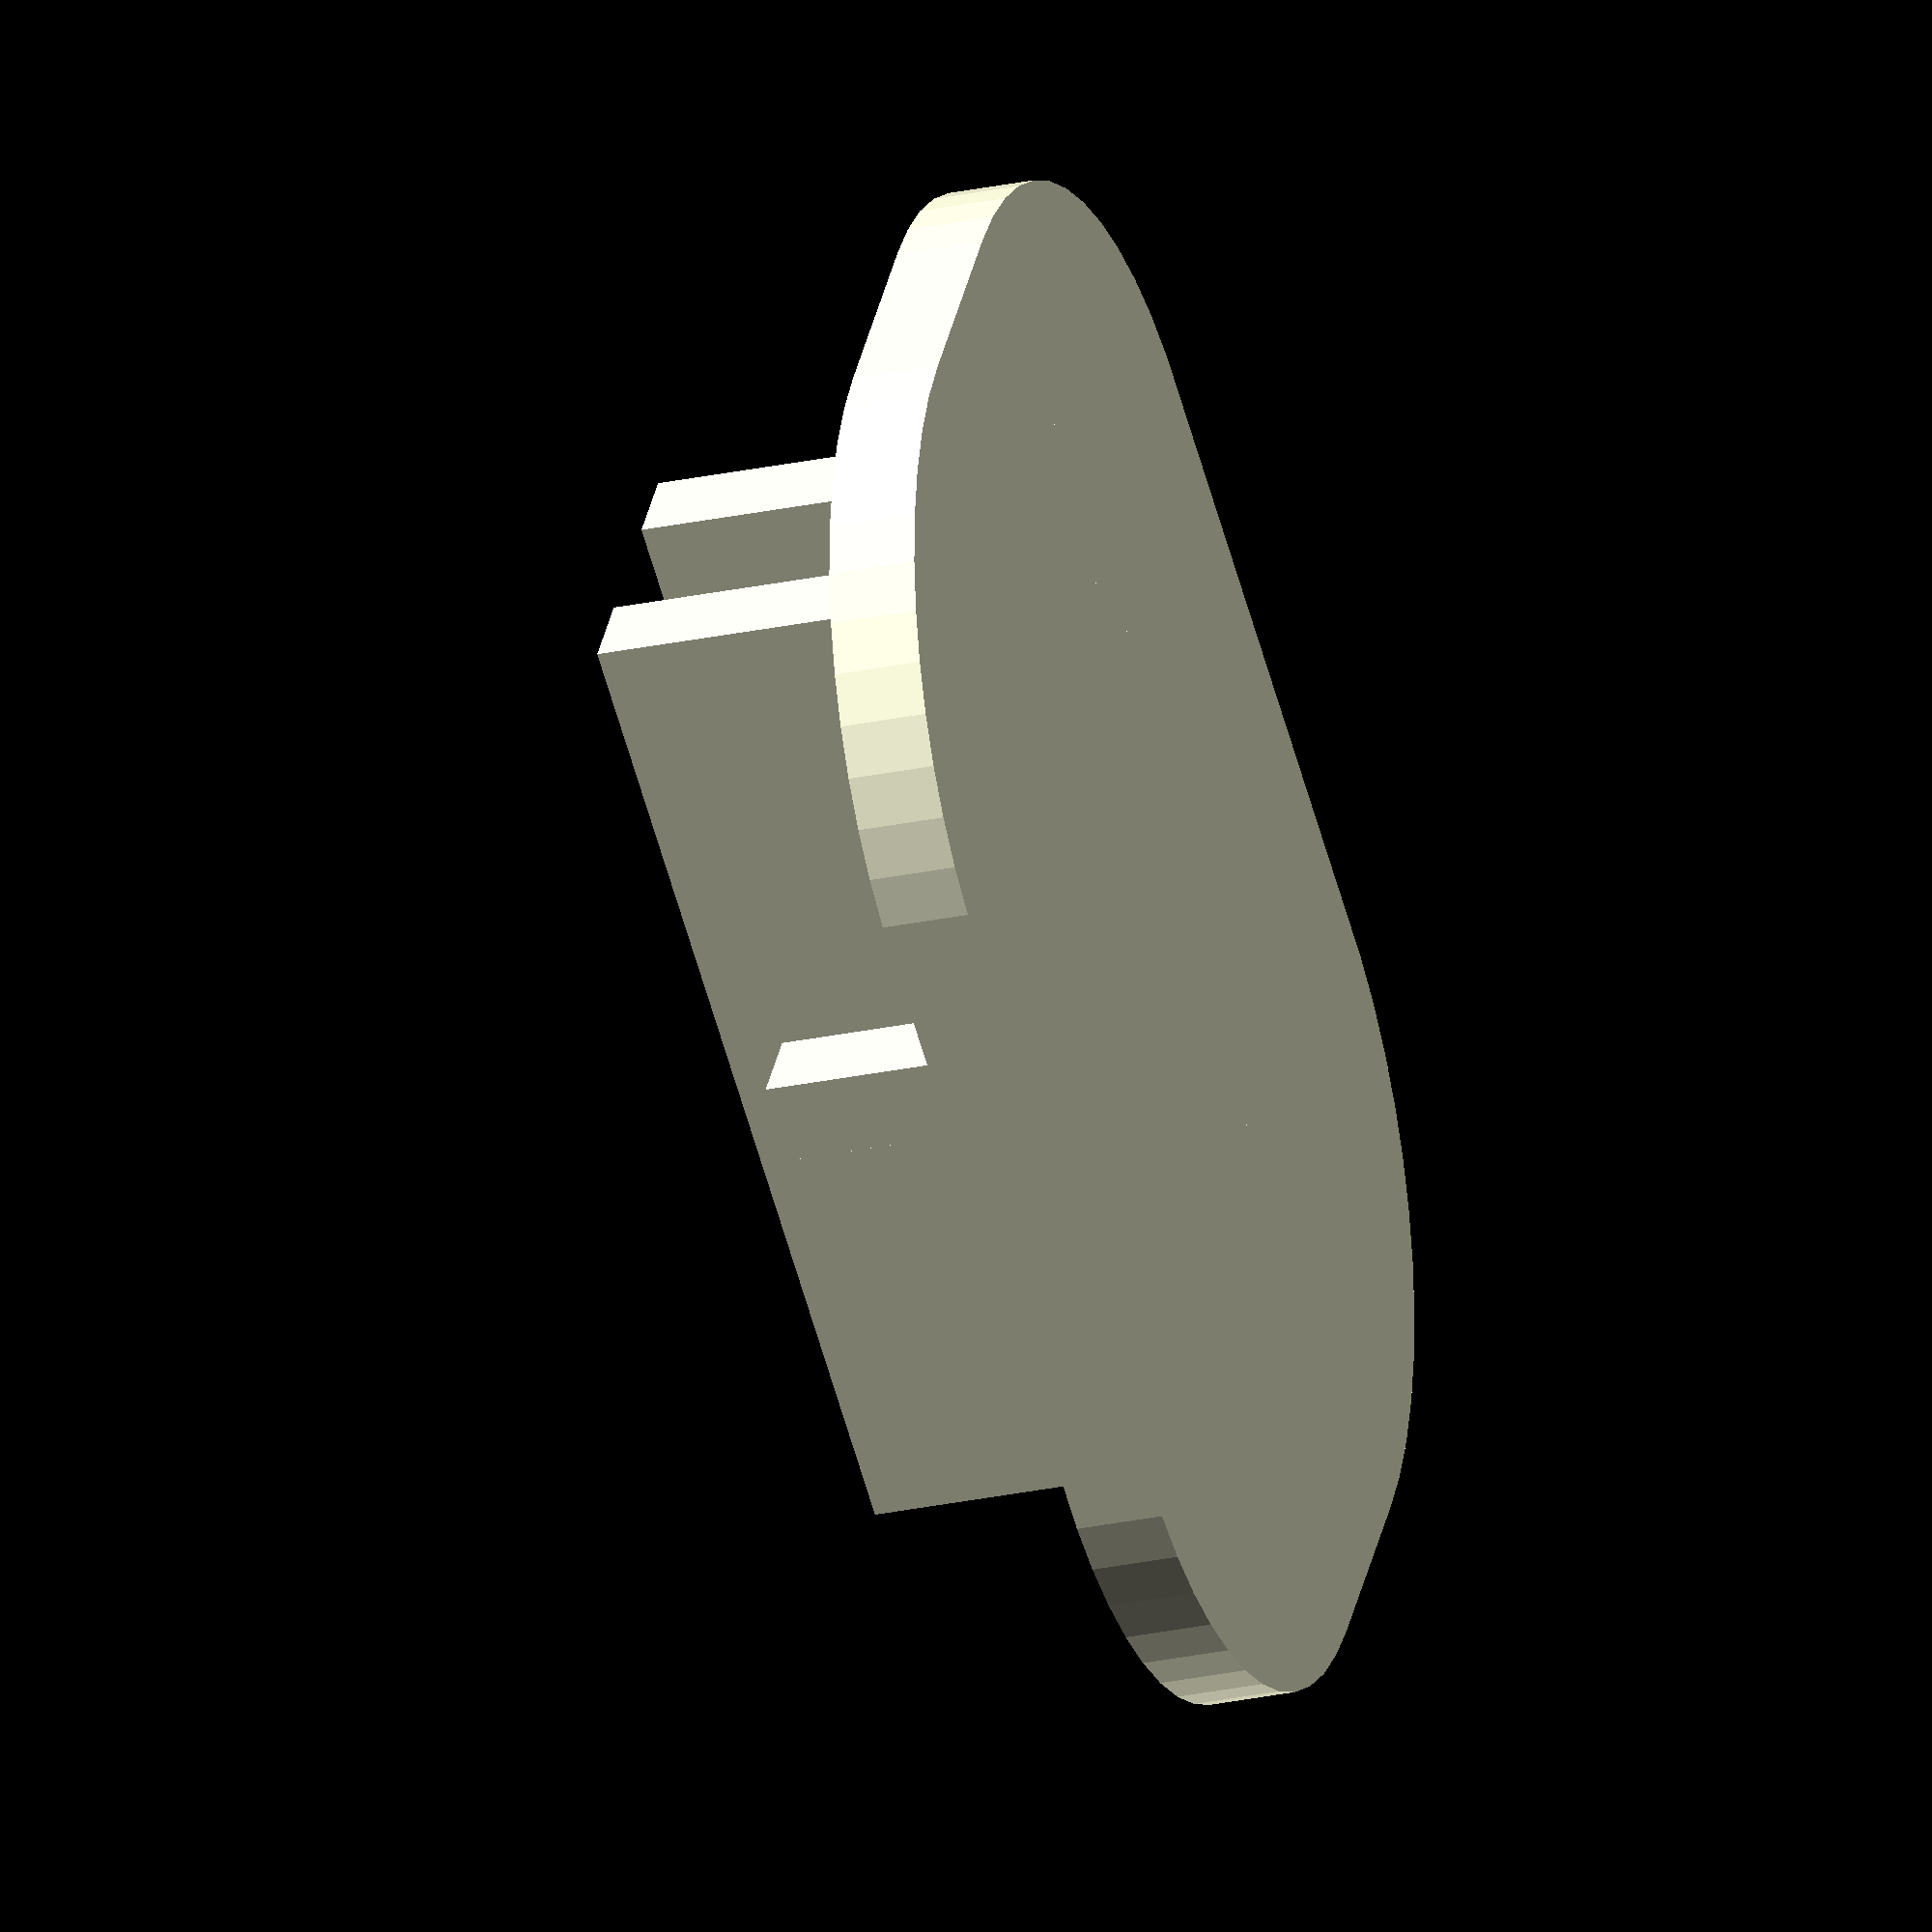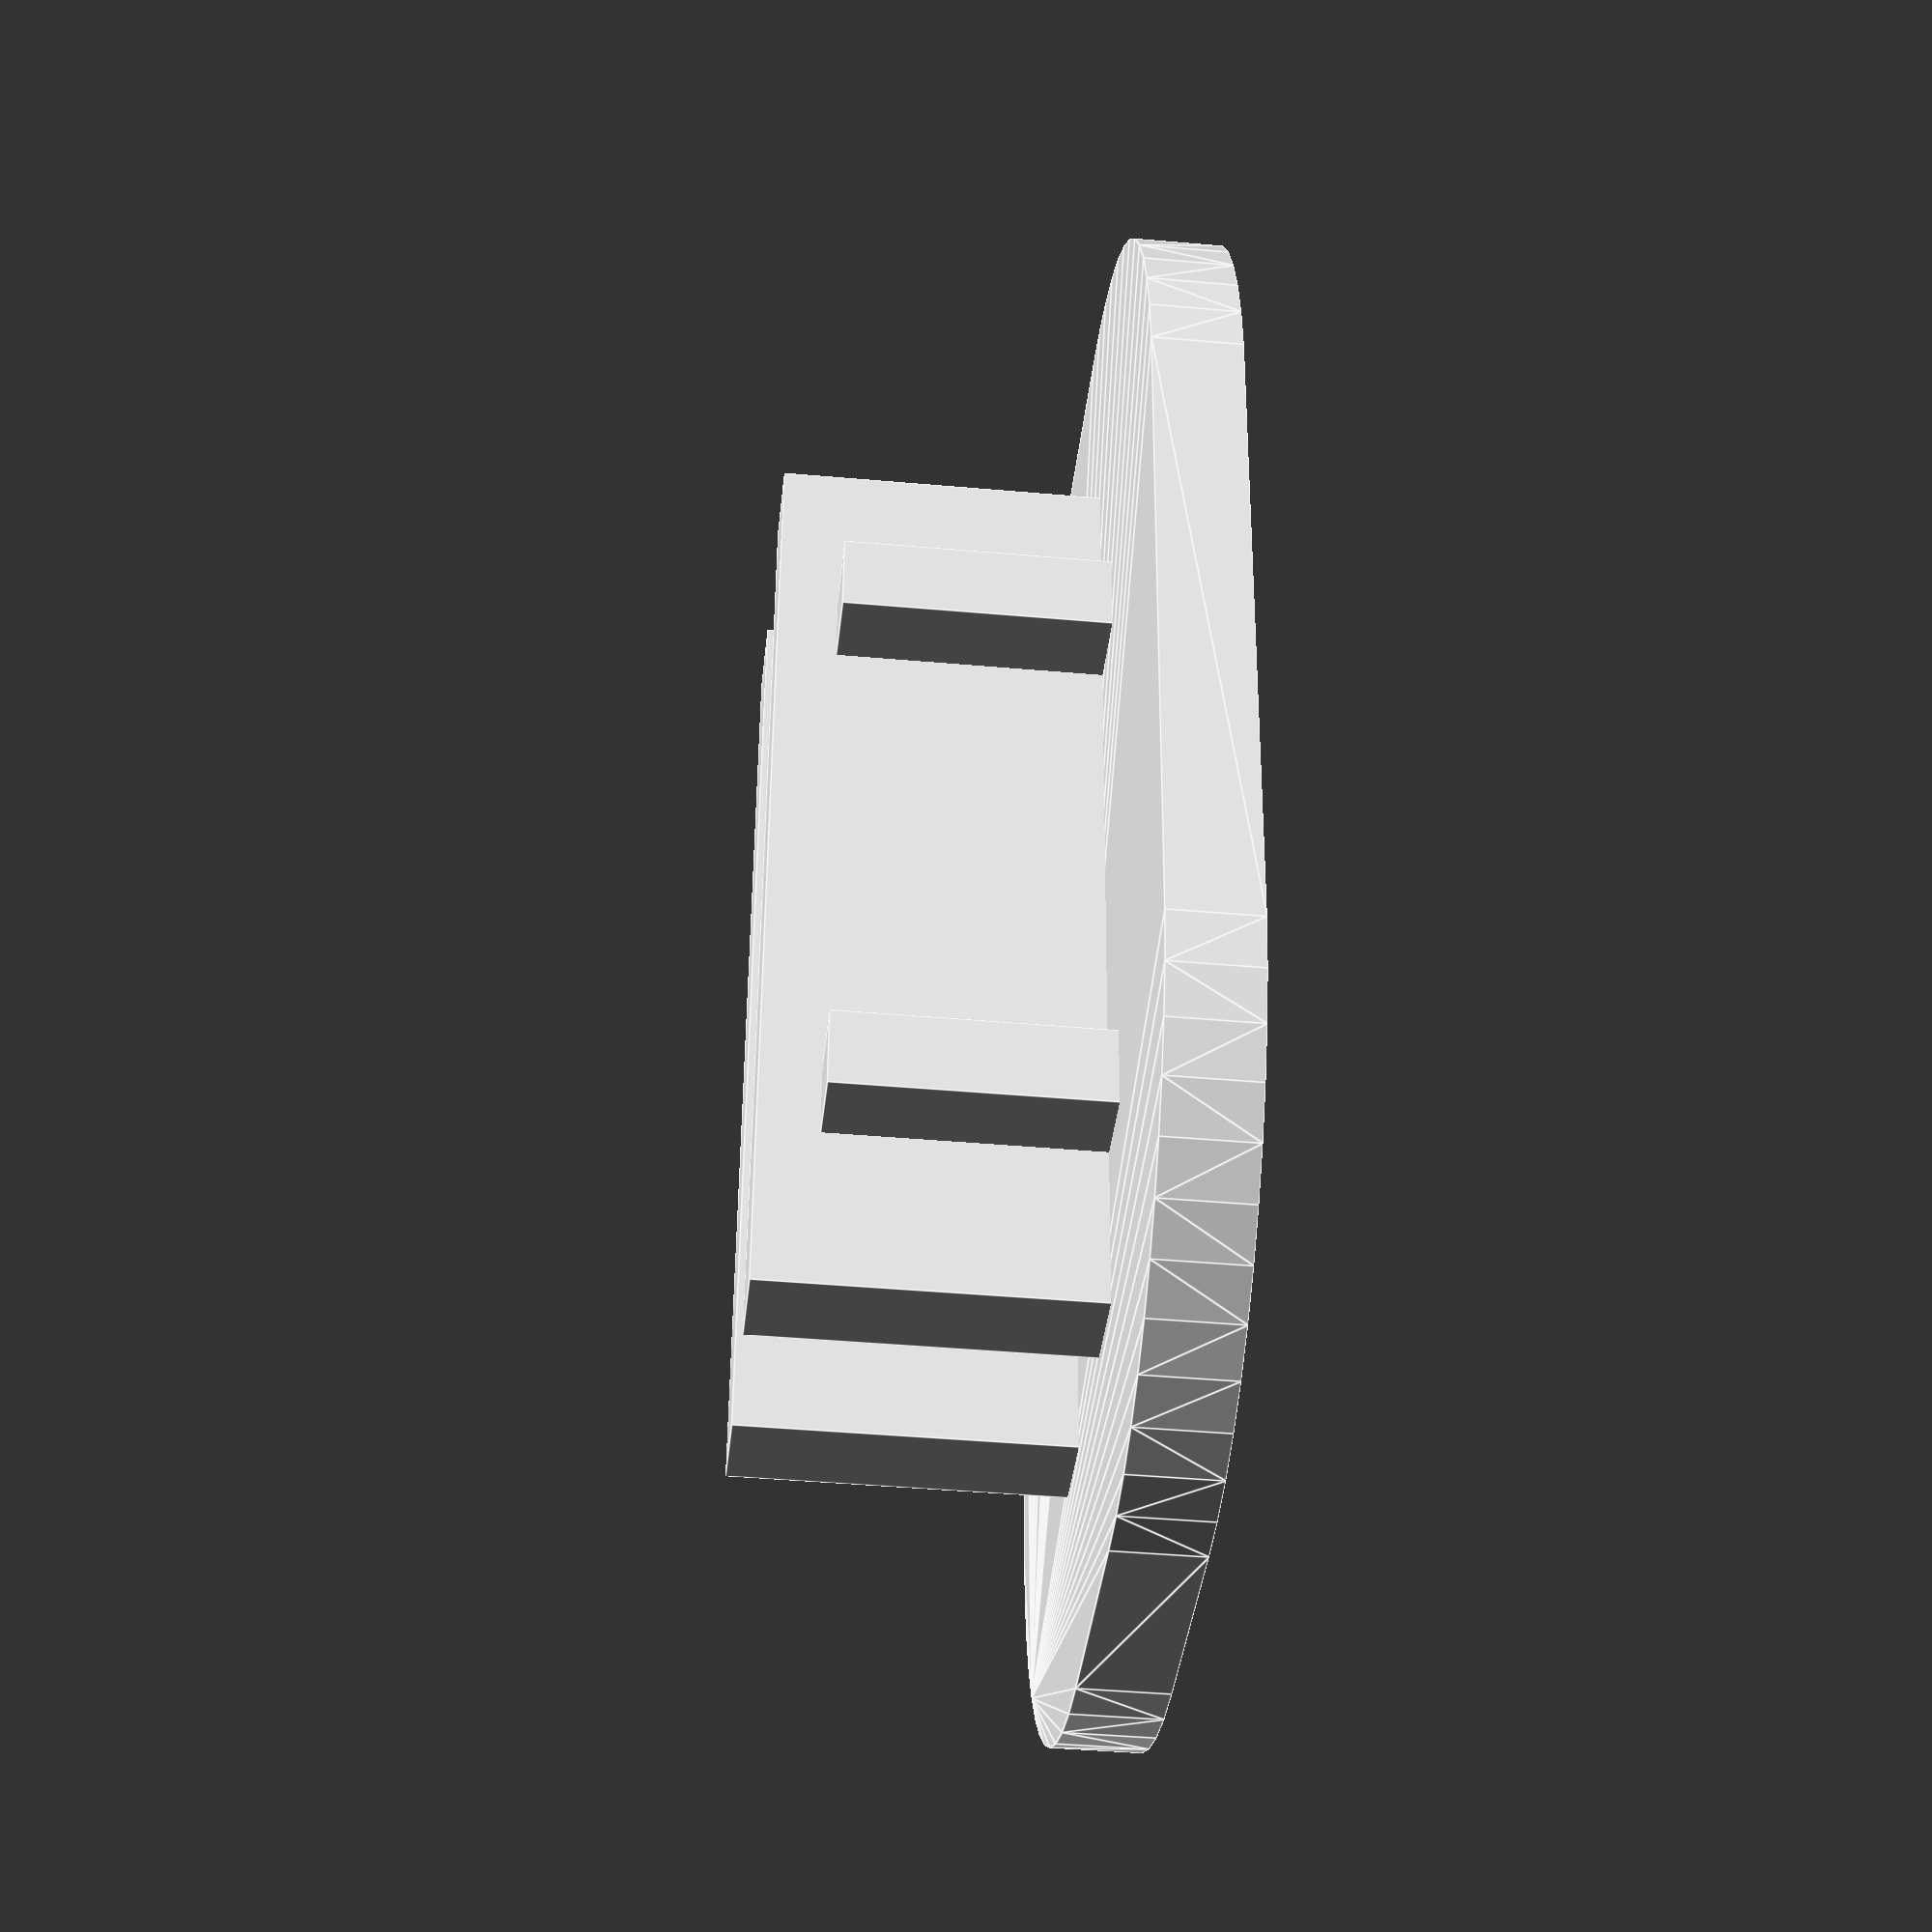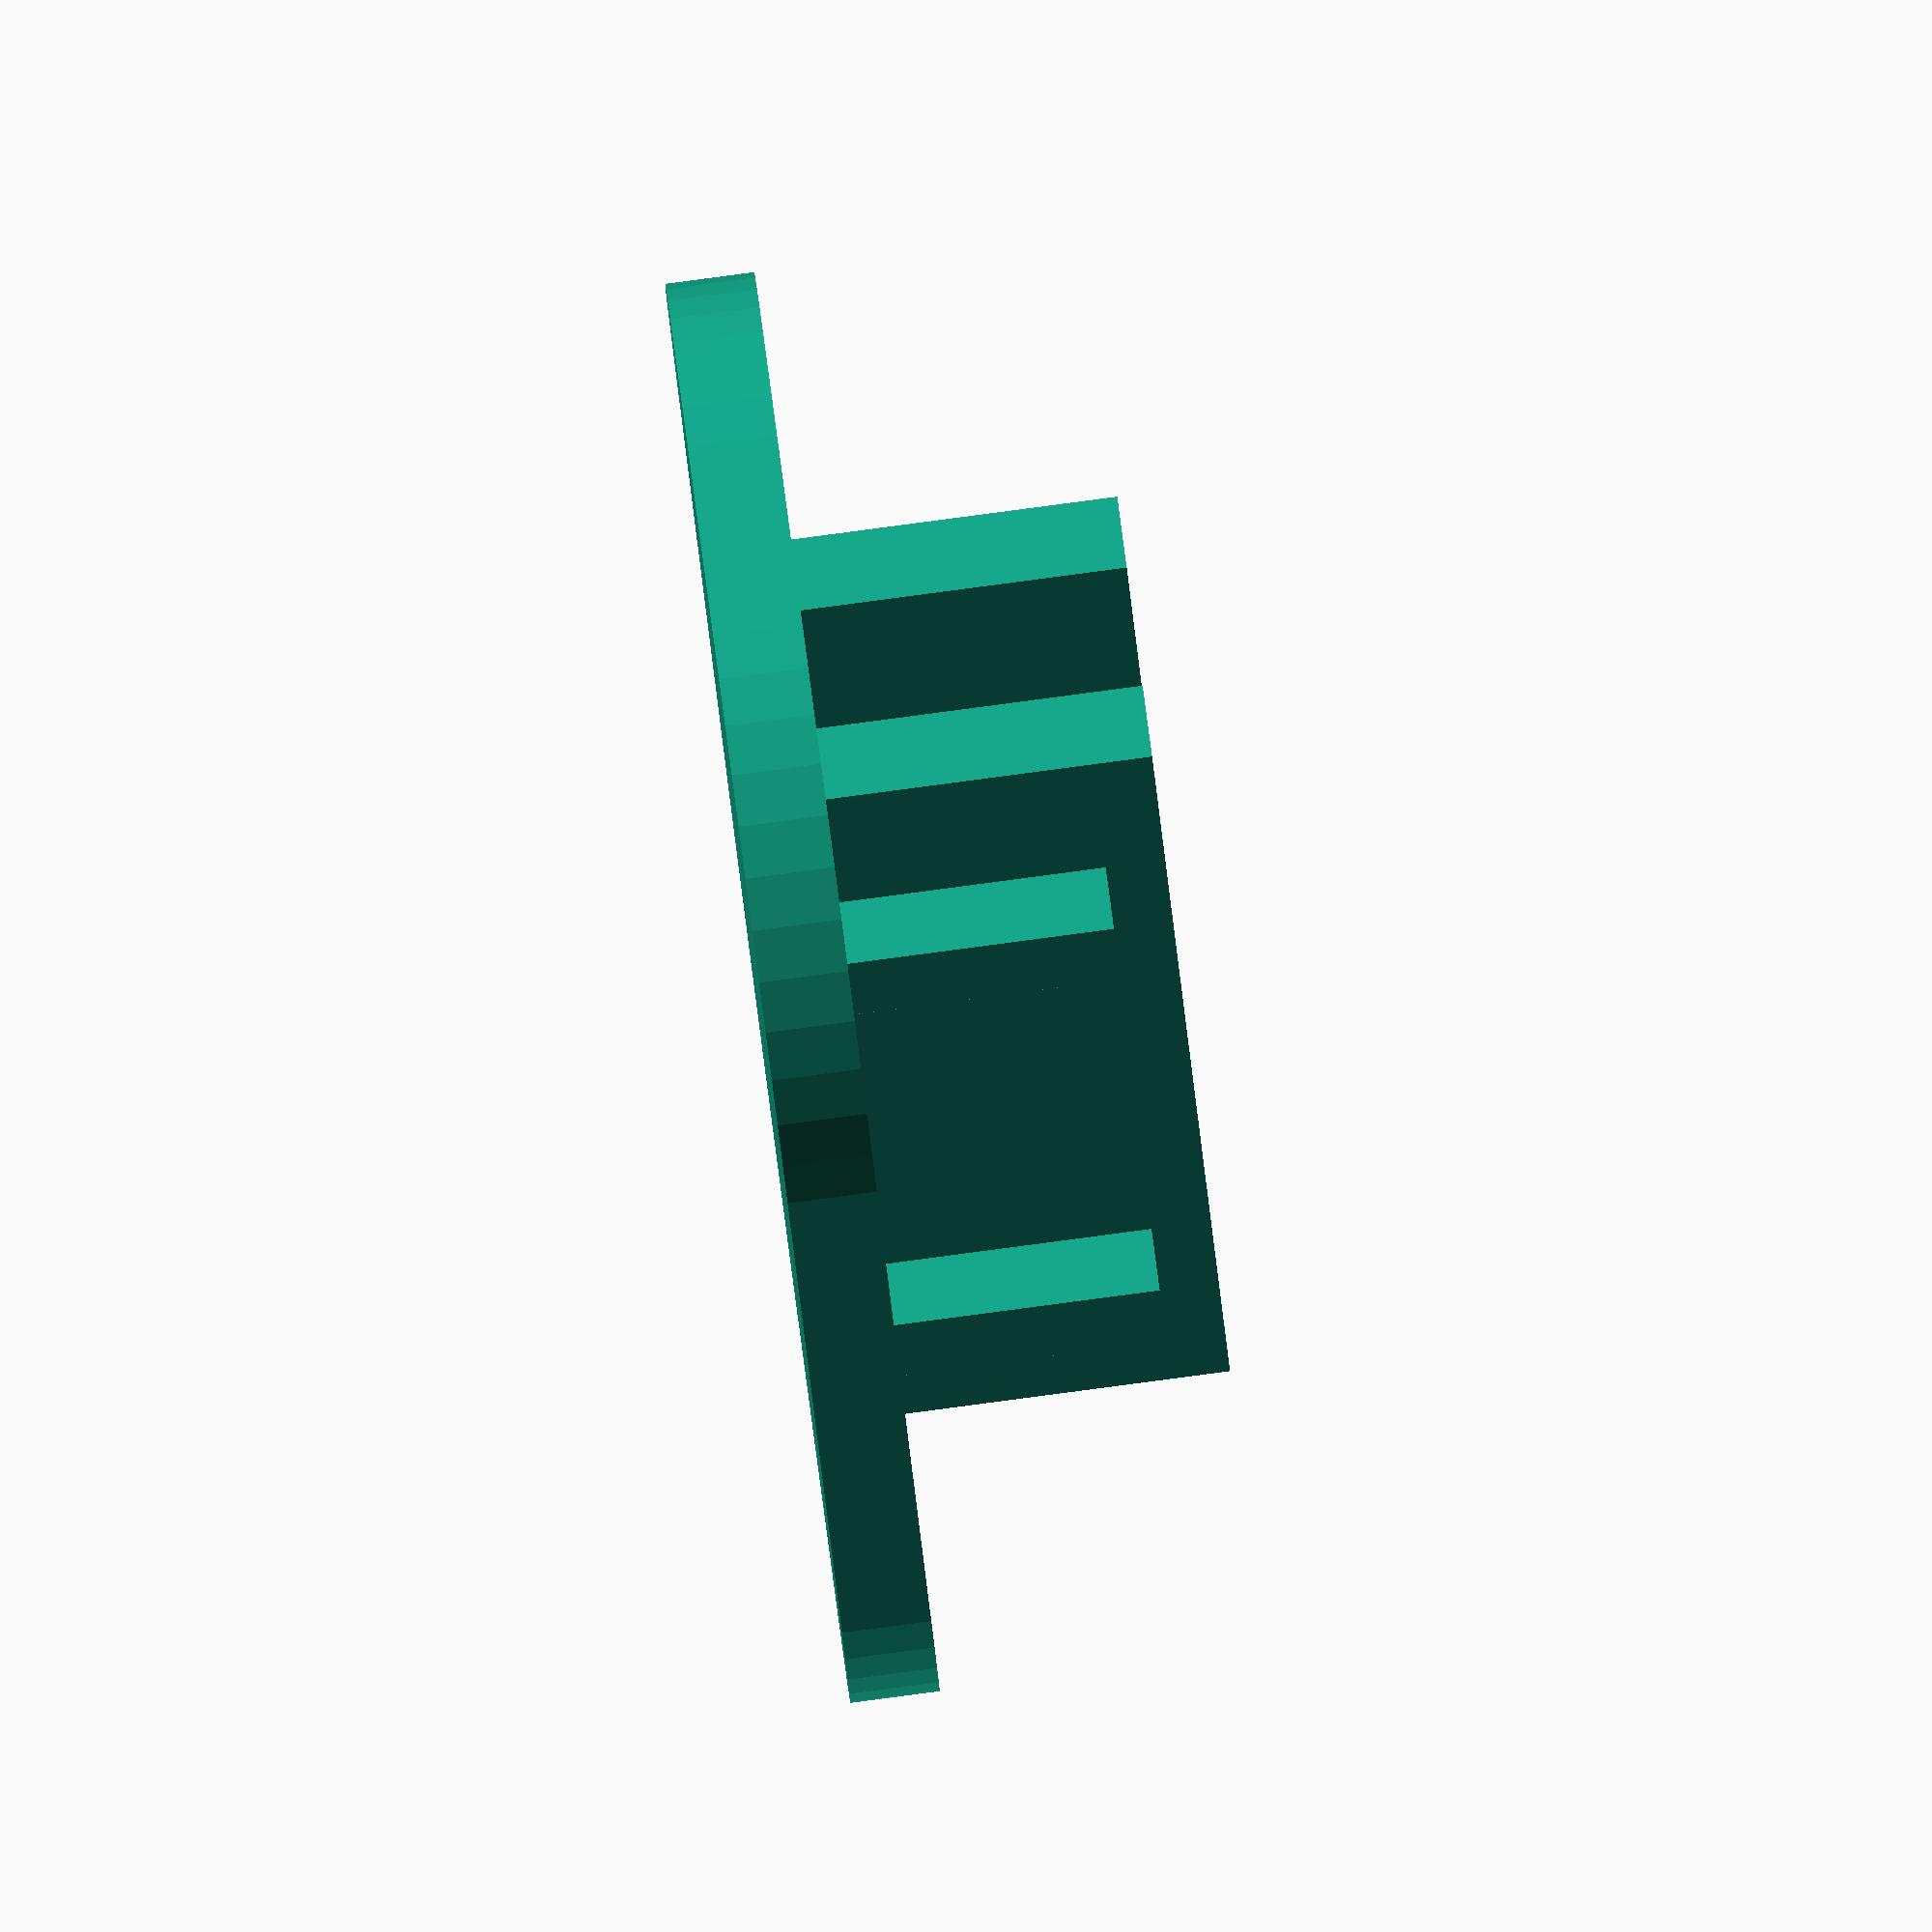
<openscad>

$fn=50;

// base place with round corners
translate([7,7,0])
    minkowski() {
        cube([11,4,0.75]);
        cylinder(r=7,h=0.75);
    };


translate([4,5.4+0.75,0]) {
    cube([17,1.5,7]);
    translate([7.75,-1.5,0])
        cube([1.4,3.3,6]);
    translate([12.75,3.5,0])
        cube([1.4,3.3,6]);
        translate([2.75,3.5,0])
        cube([1.4,3.3,6]);
    translate([0,4,0])
        cube([17,1.5,7]);
}


</openscad>
<views>
elev=205.6 azim=145.9 roll=70.8 proj=o view=wireframe
elev=42.9 azim=94.1 roll=84.0 proj=p view=edges
elev=271.6 azim=305.8 roll=262.5 proj=o view=solid
</views>
